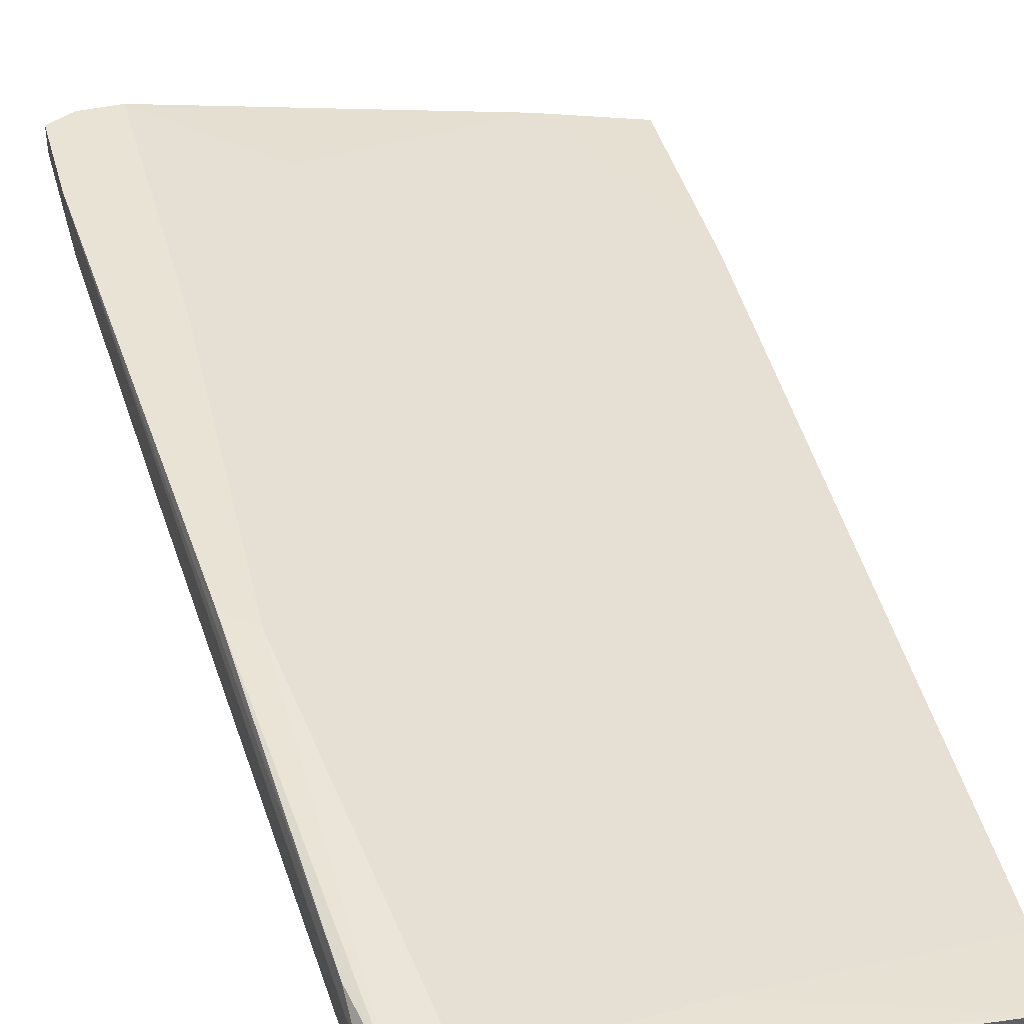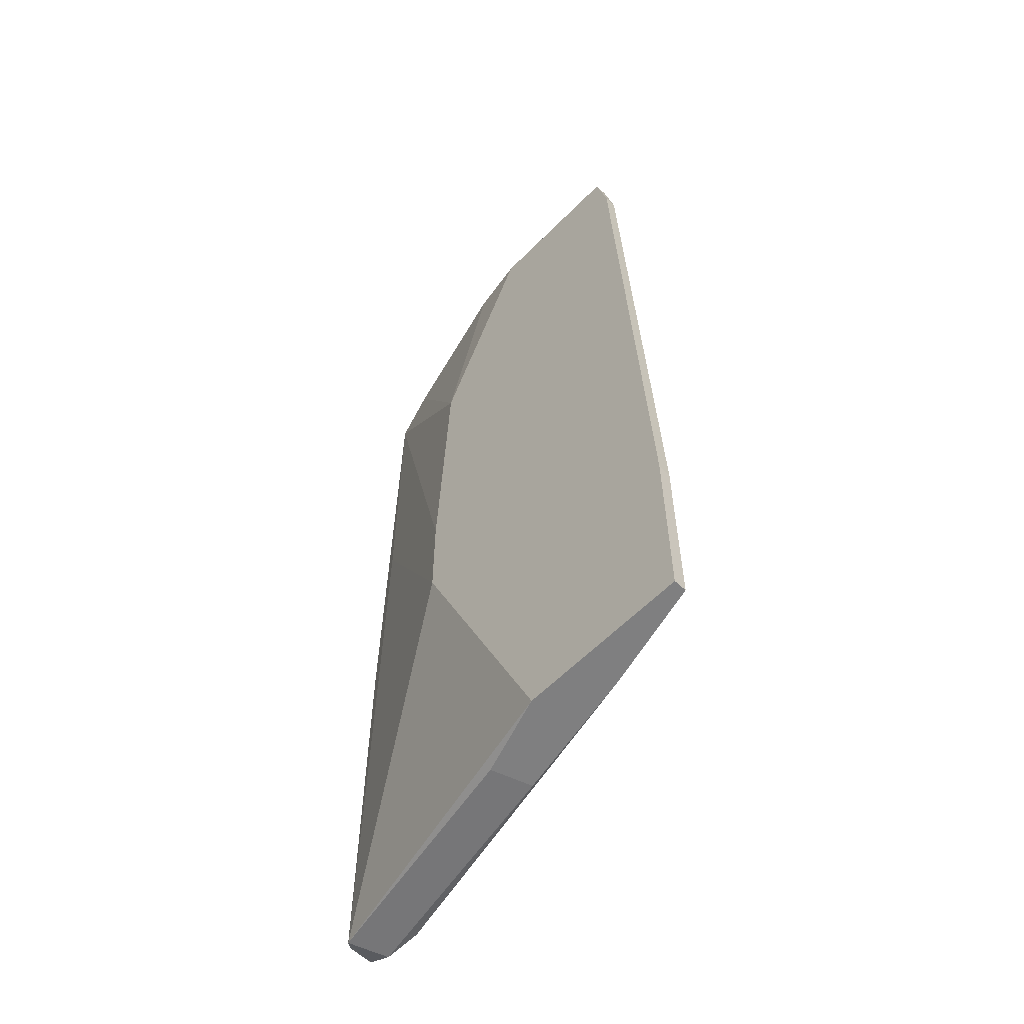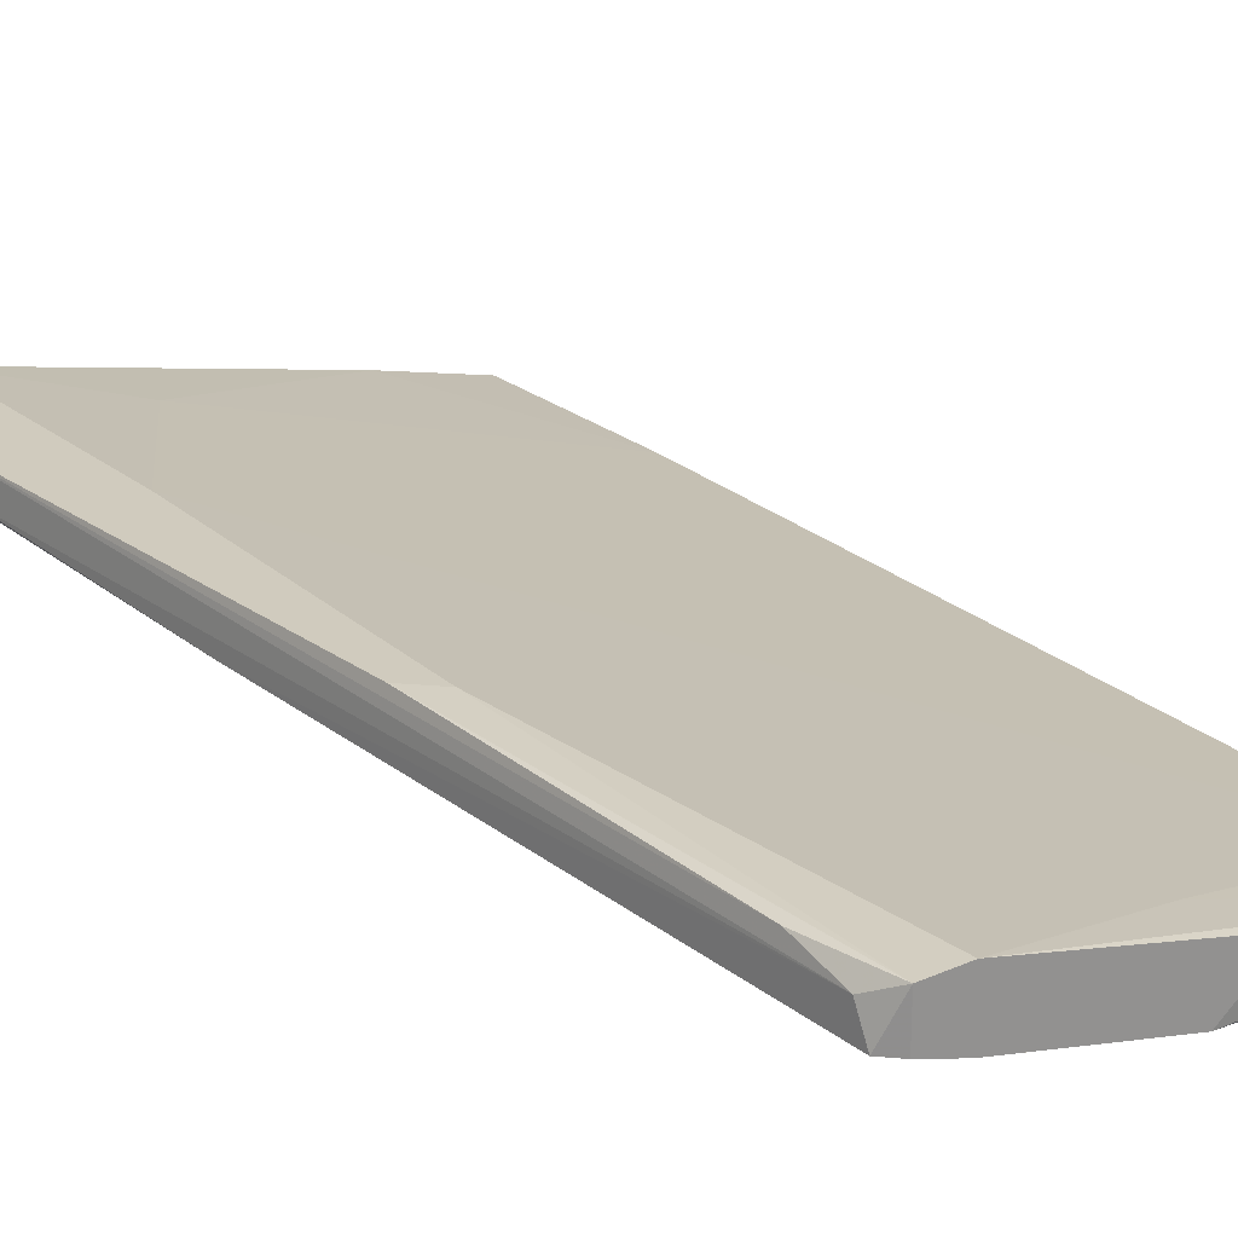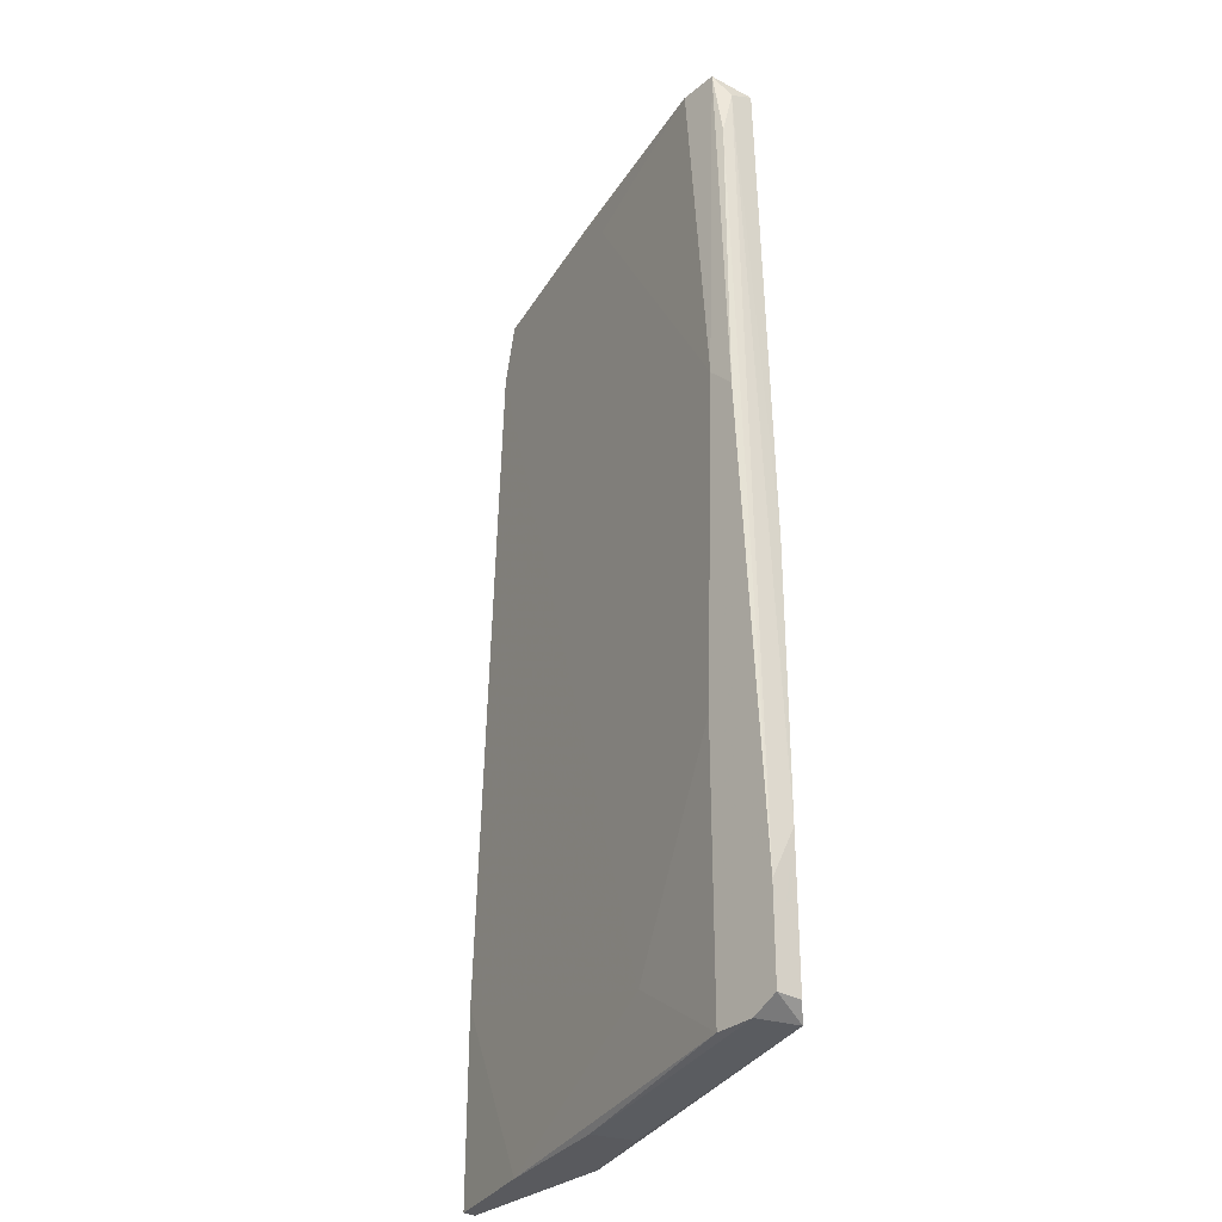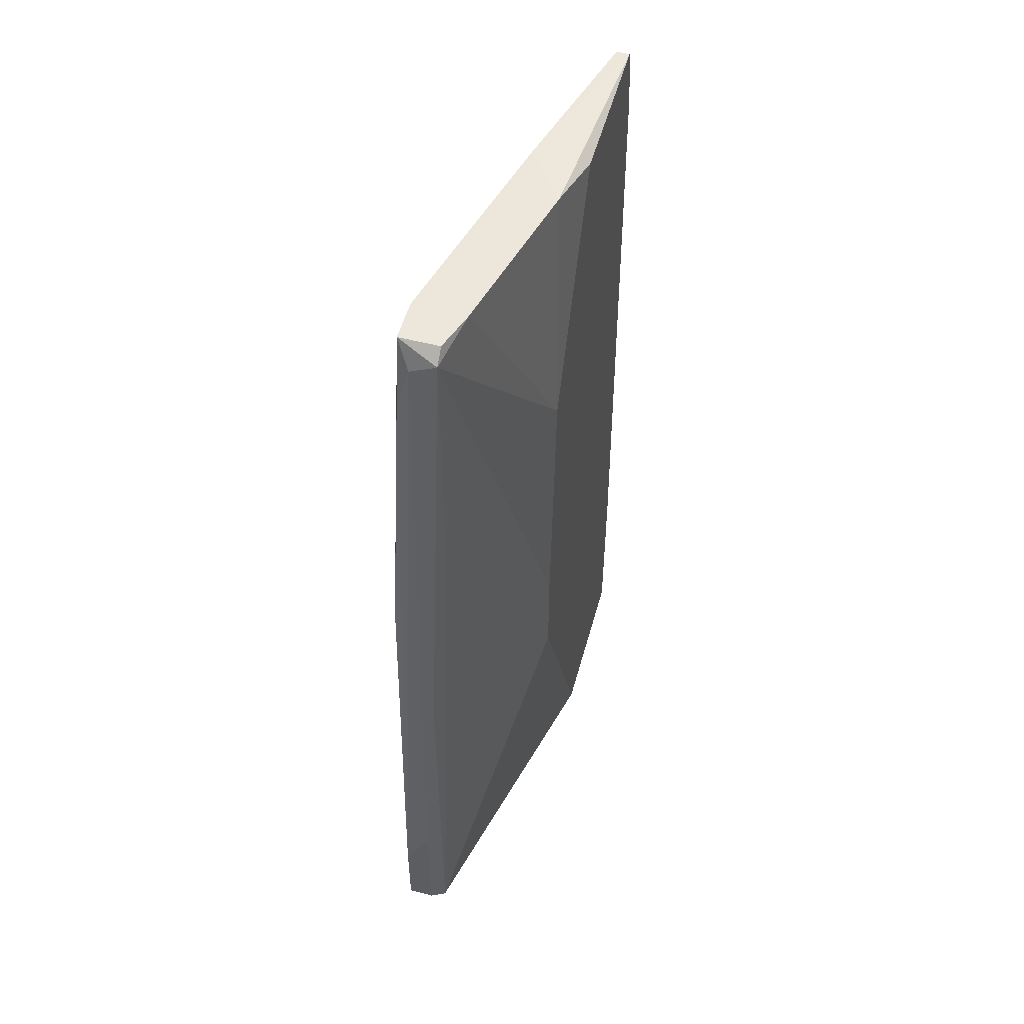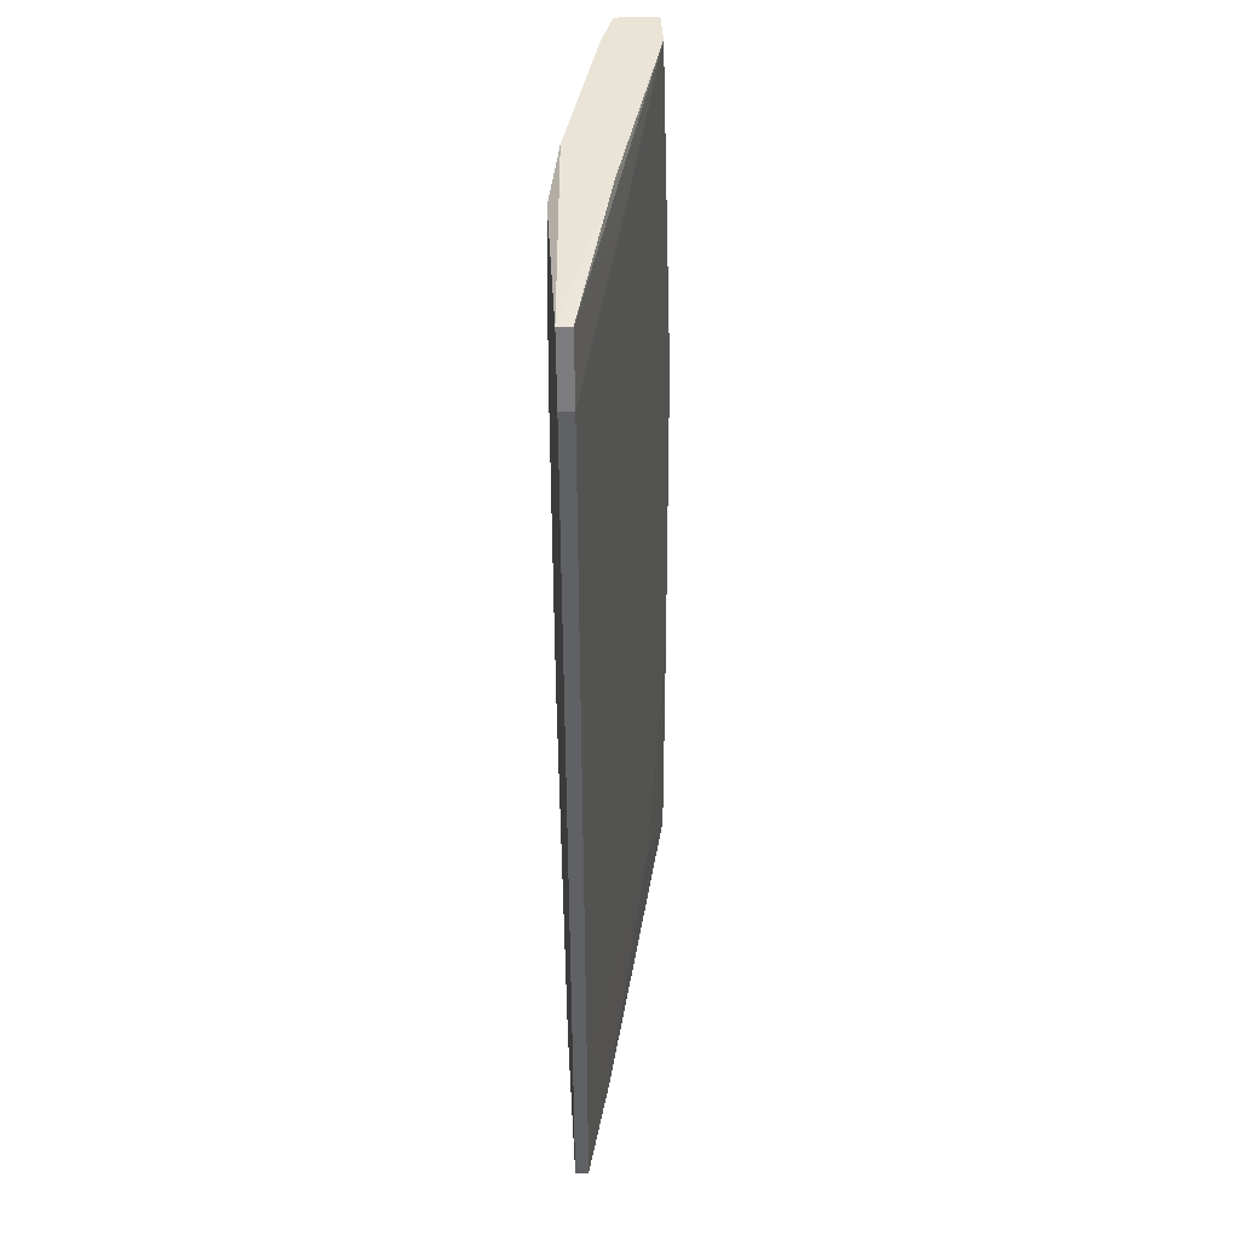
<metadata>
{"format":"obj","ext":"obj","renderer":"f3d","projection":"perspective","resolution":1024,"background":"white","views":[{"elev":42.2,"azim":-15.0,"up":"+Y"},{"elev":-59.7,"azim":45.9,"up":"+Z"},{"elev":23.4,"azim":-36.5,"up":"+Y"},{"elev":-31.5,"azim":-130.9,"up":"+Z"},{"elev":53.5,"azim":-74.7,"up":"+Z"},{"elev":42.7,"azim":86.6,"up":"+Z"}]}
</metadata>
<code>
v -0.02669 0.01434 -0.009814
v -0.02669 0.01434 -0.002541
v -0.007603 0.01434 0.03383
v -0.007603 0.01525 0.03383
v -0.04034 0.02253 -0.02619
v -0.04034 0.02253 -0.03255
v -0.04034 0.02071 -0.03255
v -0.04034 0.02071 -0.02255
v -0.02305 0.01525 0.03474
v -0.006694 0.01434 0.02928
v -0.006694 0.01525 0.02928
v -0.03943 0.0198 -0.03346
v -0.03943 0.0198 -0.003447
v -0.0367 0.02253 0.009278
v -0.0367 0.02161 0.03474
v -0.0367 0.01889 0.03474
v -0.02216 0.01889 0.03201
v -0.02216 0.01616 -0.03437
v -0.03579 0.02253 -0.03346
v -0.03579 0.02253 -0.01436
v -0.01943 0.01798 0.03474
v -0.01852 0.01434 0.03383
v -0.01215 0.01707 -0.03437
v -0.02578 0.01434 0.01747
v -0.004878 0.01434 -0.03437
v -0.004878 0.01434 -0.02073
v -0.004878 0.01525 -0.03437
v -0.004878 0.01525 -0.02073
v -0.03852 0.02253 -0.03346
v -0.03852 0.02253 0.007459
v -0.03761 0.02071 0.03292
v -0.03761 0.02161 0.02928
v -0.03761 0.01889 0.0111
v -0.03761 0.01889 0.03383
v -0.02125 0.01889 -0.03437
v -0.03397 0.01798 0.03474
v -0.03397 0.02161 0.03474
v -0.0167 0.01434 -0.03437
v -0.0276 0.02071 -0.02801
f 18 12 29
f 26 1 38
f 1 26 22
f 38 1 12
f 28 26 27
f 1 22 24
f 14 19 5
f 26 28 10
f 22 26 10
f 10 28 11
f 4 10 11
f 11 28 39
f 37 16 9
f 24 22 9
f 26 38 25
f 27 26 25
f 38 27 25
f 5 19 6
f 8 5 6
f 27 38 35
f 16 37 15
f 37 14 15
f 34 16 15
f 32 15 30
f 14 5 30
f 5 32 30
f 15 14 30
f 10 4 3
f 22 10 3
f 9 22 3
f 9 3 21
f 4 37 21
f 37 9 21
f 3 4 21
f 28 27 23
f 19 39 23
f 39 28 23
f 35 19 23
f 27 35 23
f 19 14 20
f 39 19 20
f 11 39 20
f 12 1 33
f 34 12 33
f 1 34 33
f 5 8 31
f 32 5 31
f 34 15 31
f 15 32 31
f 1 24 2
f 24 34 2
f 34 1 2
f 8 12 13
f 12 34 13
f 31 8 13
f 34 31 13
f 37 4 17
f 14 37 17
f 4 11 17
f 20 14 17
f 11 20 17
f 34 24 36
f 16 34 36
f 9 16 36
f 24 9 36
f 12 8 7
f 8 6 7
f 6 12 7
f 38 12 18
f 35 38 18
f 35 18 29
f 12 6 29
f 6 19 29
f 19 35 29

</code>
